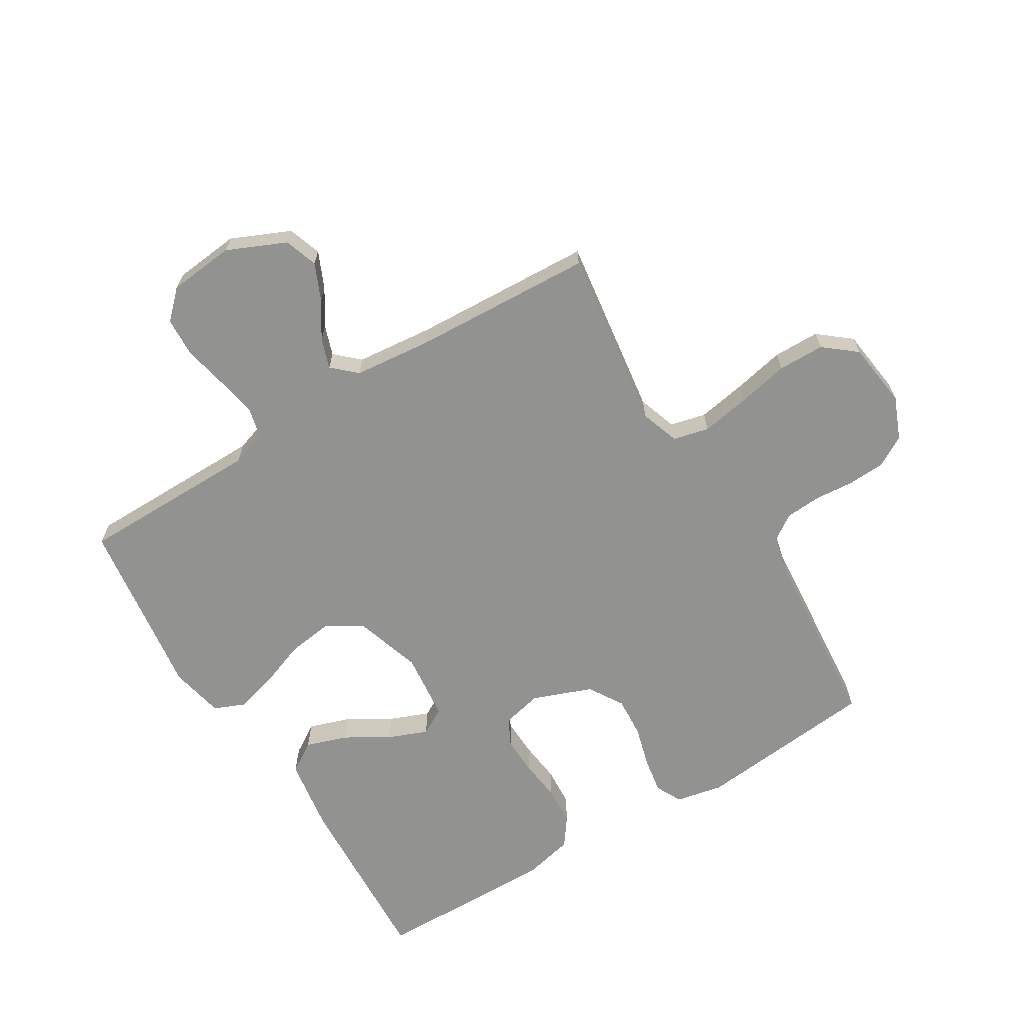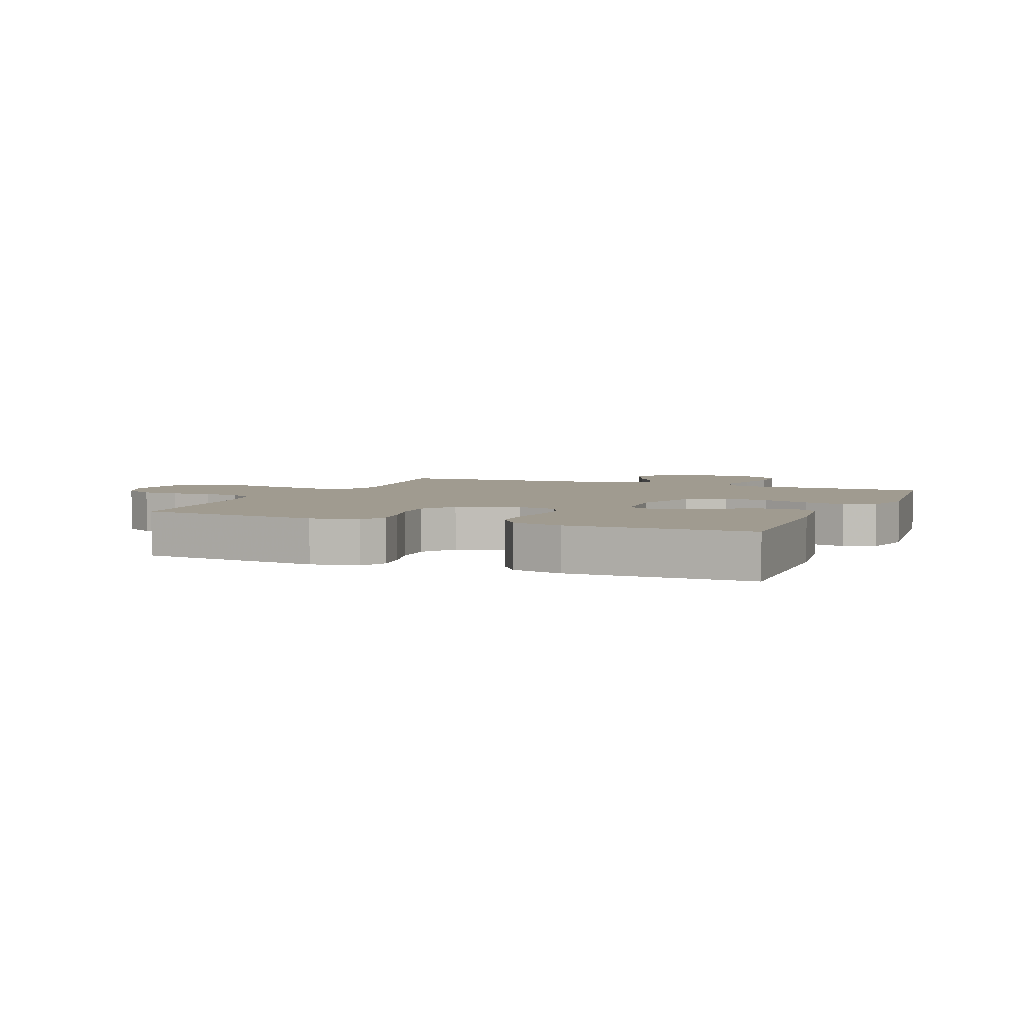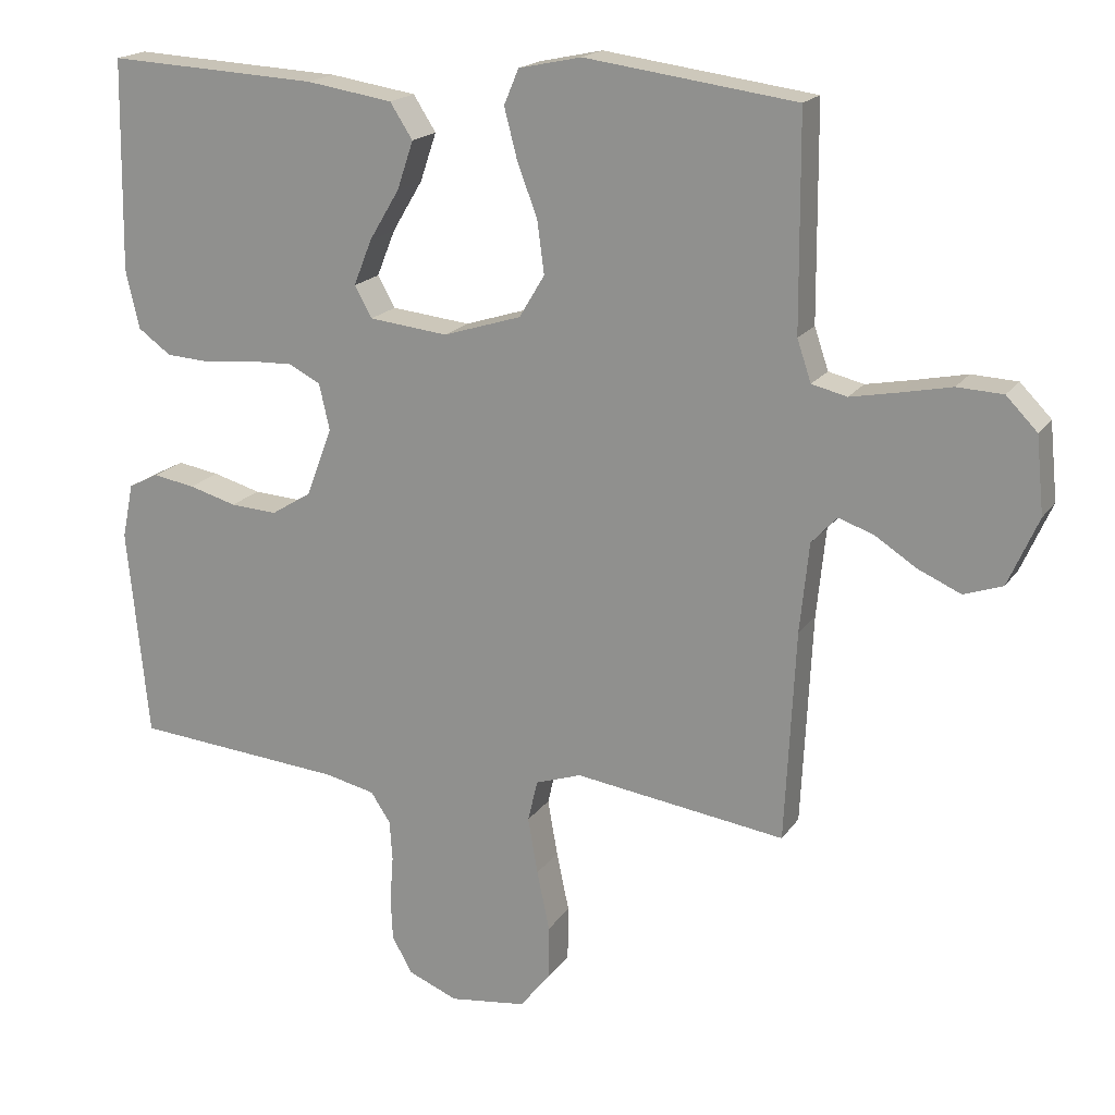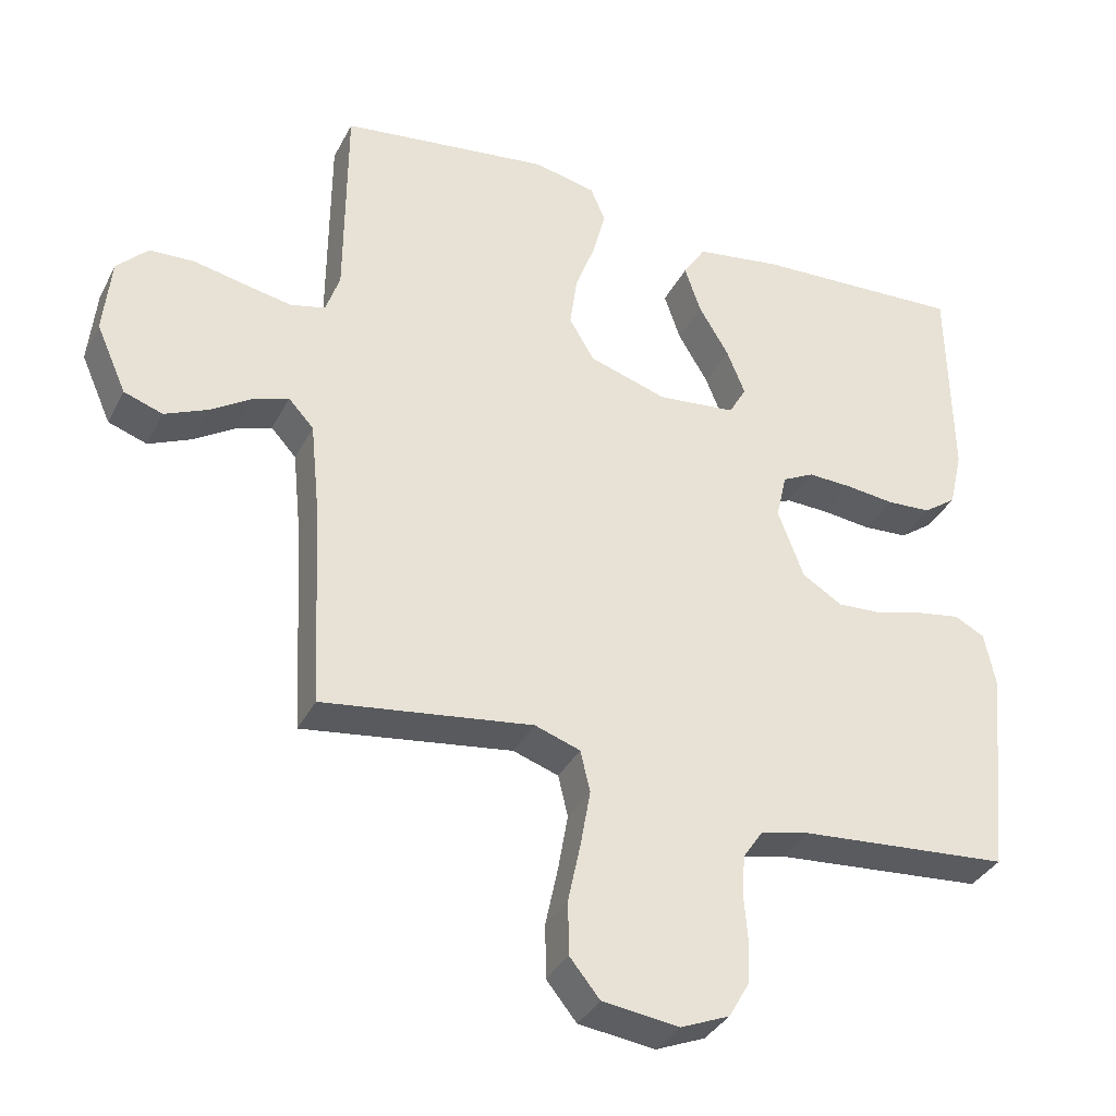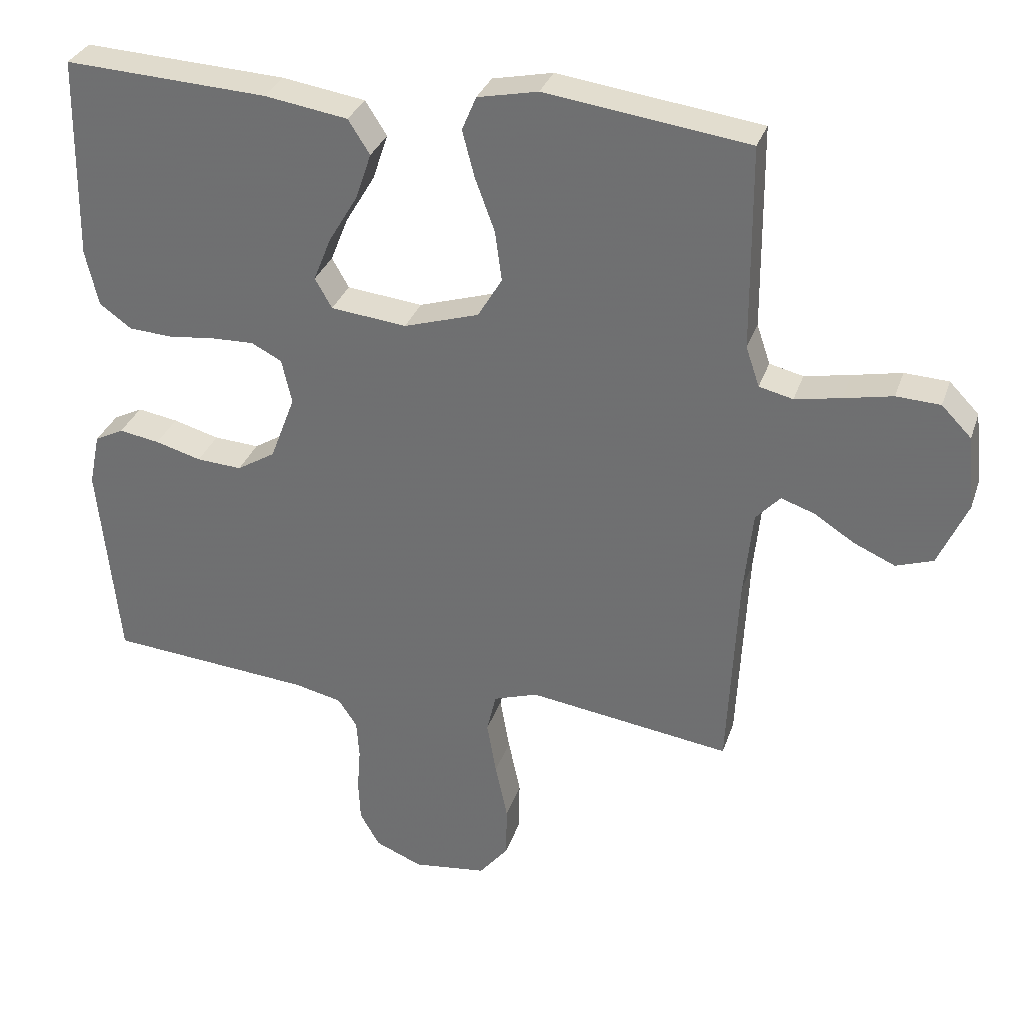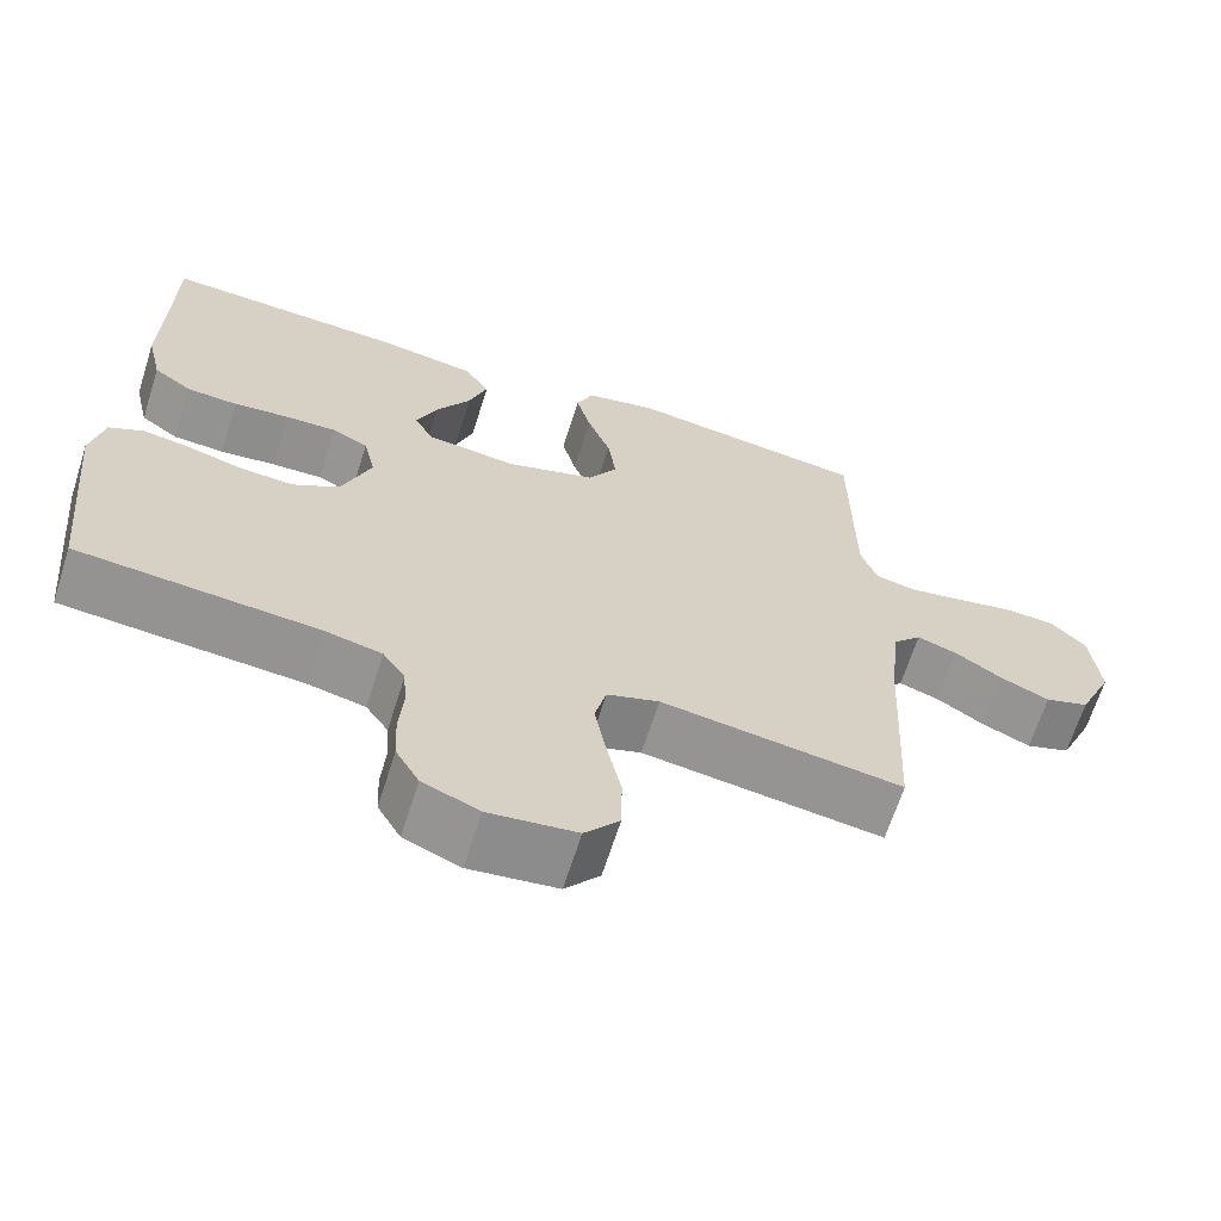
<metadata>
{"format":"obj","ext":"obj","renderer":"f3d","projection":"perspective","resolution":1024,"background":"white","views":[{"elev":-66.2,"azim":121.4,"up":"+Y"},{"elev":4.2,"azim":-67.1,"up":"+Y"},{"elev":18.3,"azim":23.7,"up":"+Z"},{"elev":-35.4,"azim":155.7,"up":"+Z"},{"elev":31.8,"azim":17.3,"up":"+Z"},{"elev":-66.1,"azim":-17.6,"up":"+Z"}]}
</metadata>
<code>
v 0.5 0.07 -0.5
v 0.2 0.07 -0.458
v 0.135 0.07 -0.48
v 0.121 0.07 -0.539
v 0.135 0.07 -0.619
v 0.153 0.07 -0.704
v 0.152 0.07 -0.781
v 0.109 0.07 -0.834
v 0 0.07 -0.848
v -0.07 0.07 -0.819
v -0.099 0.07 -0.768
v -0.102 0.07 -0.706
v -0.097 0.07 -0.641
v -0.101 0.07 -0.583
v -0.129 0.07 -0.541
v -0.2 0.07 -0.525
v -0.5 0.07 -0.5
v -0.53 0.07 -0.2
v -0.514 0.07 -0.122
v -0.471 0.07 -0.1
v -0.411 0.07 -0.11
v -0.343 0.07 -0.129
v -0.276 0.07 -0.133
v -0.219 0.07 -0.098
v -0.182 0.07 0
v -0.197 0.07 0.066
v -0.242 0.07 0.089
v -0.305 0.07 0.087
v -0.375 0.07 0.079
v -0.439 0.07 0.083
v -0.486 0.07 0.117
v -0.505 0.07 0.2
v -0.5 0.07 0.5
v -0.2 0.07 0.485
v -0.077 0.07 0.466
v -0.045 0.07 0.416
v -0.068 0.07 0.348
v -0.111 0.07 0.276
v -0.137 0.07 0.211
v -0.112 0.07 0.167
v 0 0.07 0.155
v 0.111 0.07 0.19
v 0.147 0.07 0.25
v 0.137 0.07 0.324
v 0.108 0.07 0.402
v 0.09 0.07 0.471
v 0.111 0.07 0.521
v 0.2 0.07 0.54
v 0.5 0.07 0.5
v 0.502 0.07 0.2
v 0.522 0.07 0.141
v 0.572 0.07 0.129
v 0.64 0.07 0.142
v 0.712 0.07 0.157
v 0.777 0.07 0.154
v 0.821 0.07 0.109
v 0.832 0.07 0
v 0.789 0.07 -0.097
v 0.734 0.07 -0.116
v 0.673 0.07 -0.089
v 0.614 0.07 -0.051
v 0.564 0.07 -0.034
v 0.528 0.07 -0.073
v 0.515 0.07 -0.2
v 0.5 0 -0.5
v 0.2 0 -0.458
v 0.135 0 -0.48
v 0.121 0 -0.539
v 0.135 0 -0.619
v 0.153 0 -0.704
v 0.152 0 -0.781
v 0.109 0 -0.834
v 0 0 -0.848
v -0.07 0 -0.819
v -0.099 0 -0.768
v -0.102 0 -0.706
v -0.097 0 -0.641
v -0.101 0 -0.583
v -0.129 0 -0.541
v -0.2 0 -0.525
v -0.5 0 -0.5
v -0.53 0 -0.2
v -0.514 0 -0.122
v -0.471 0 -0.1
v -0.411 0 -0.11
v -0.343 0 -0.129
v -0.276 0 -0.133
v -0.219 0 -0.098
v -0.182 0 0
v -0.197 0 0.066
v -0.242 0 0.089
v -0.305 0 0.087
v -0.375 0 0.079
v -0.439 0 0.083
v -0.486 0 0.117
v -0.505 0 0.2
v -0.5 0 0.5
v -0.2 0 0.485
v -0.077 0 0.466
v -0.045 0 0.416
v -0.068 0 0.348
v -0.111 0 0.276
v -0.137 0 0.211
v -0.112 0 0.167
v 0 0 0.155
v 0.111 0 0.19
v 0.147 0 0.25
v 0.137 0 0.324
v 0.108 0 0.402
v 0.09 0 0.471
v 0.111 0 0.521
v 0.2 0 0.54
v 0.5 0 0.5
v 0.502 0 0.2
v 0.522 0 0.141
v 0.572 0 0.129
v 0.64 0 0.142
v 0.712 0 0.157
v 0.777 0 0.154
v 0.821 0 0.109
v 0.832 0 0
v 0.789 0 -0.097
v 0.734 0 -0.116
v 0.673 0 -0.089
v 0.614 0 -0.051
v 0.564 0 -0.034
v 0.528 0 -0.073
v 0.515 0 -0.2
f 58 59 60 61
f 58 61 62
f 57 58 62
f 56 57 62
f 53 54 55 56
f 52 53 56 62
f 51 52 62 63
f 47 48 49 50
f 44 45 46 47
f 43 44 47 50
f 42 43 50 51
f 35 36 37 38
f 35 38 39
f 34 35 39
f 33 34 39
f 32 33 39 40
f 28 29 30 31
f 27 28 31 32
f 19 20 21 22
f 19 22 23
f 16 17 18 19
f 15 16 19 23
f 14 15 23 24
f 10 11 12 13
f 10 13 14
f 9 10 14
f 5 6 7 8
f 4 5 8 9
f 3 4 9 14
f 64 1 2
f 64 2 3
f 41 42 51 63
f 27 32 40 41
f 26 27 41 63
f 25 26 63 64
f 24 25 64
f 3 14 24 64
f 125 124 123 122
f 126 125 122
f 126 122 121
f 126 121 120
f 120 119 118 117
f 126 120 117 116
f 127 126 116 115
f 114 113 112 111
f 111 110 109 108
f 114 111 108 107
f 115 114 107 106
f 102 101 100 99
f 103 102 99
f 103 99 98
f 103 98 97
f 104 103 97 96
f 95 94 93 92
f 96 95 92 91
f 86 85 84 83
f 87 86 83
f 83 82 81 80
f 87 83 80 79
f 88 87 79 78
f 77 76 75 74
f 78 77 74
f 78 74 73
f 72 71 70 69
f 73 72 69 68
f 78 73 68 67
f 66 65 128
f 67 66 128
f 127 115 106 105
f 105 104 96 91
f 127 105 91 90
f 128 127 90 89
f 128 89 88
f 128 88 78 67
f 1 65 66 2
f 2 66 67 3
f 3 67 68 4
f 4 68 69 5
f 5 69 70 6
f 6 70 71 7
f 7 71 72 8
f 8 72 73 9
f 9 73 74 10
f 10 74 75 11
f 11 75 76 12
f 12 76 77 13
f 13 77 78 14
f 14 78 79 15
f 15 79 80 16
f 16 80 81 17
f 17 81 82 18
f 18 82 83 19
f 19 83 84 20
f 20 84 85 21
f 21 85 86 22
f 22 86 87 23
f 23 87 88 24
f 24 88 89 25
f 25 89 90 26
f 26 90 91 27
f 27 91 92 28
f 28 92 93 29
f 29 93 94 30
f 30 94 95 31
f 31 95 96 32
f 32 96 97 33
f 33 97 98 34
f 34 98 99 35
f 35 99 100 36
f 36 100 101 37
f 37 101 102 38
f 38 102 103 39
f 39 103 104 40
f 40 104 105 41
f 41 105 106 42
f 42 106 107 43
f 43 107 108 44
f 44 108 109 45
f 45 109 110 46
f 46 110 111 47
f 47 111 112 48
f 48 112 113 49
f 49 113 114 50
f 50 114 115 51
f 51 115 116 52
f 52 116 117 53
f 53 117 118 54
f 54 118 119 55
f 55 119 120 56
f 56 120 121 57
f 57 121 122 58
f 58 122 123 59
f 59 123 124 60
f 60 124 125 61
f 61 125 126 62
f 62 126 127 63
f 63 127 128 64
f 64 128 65 1

</code>
